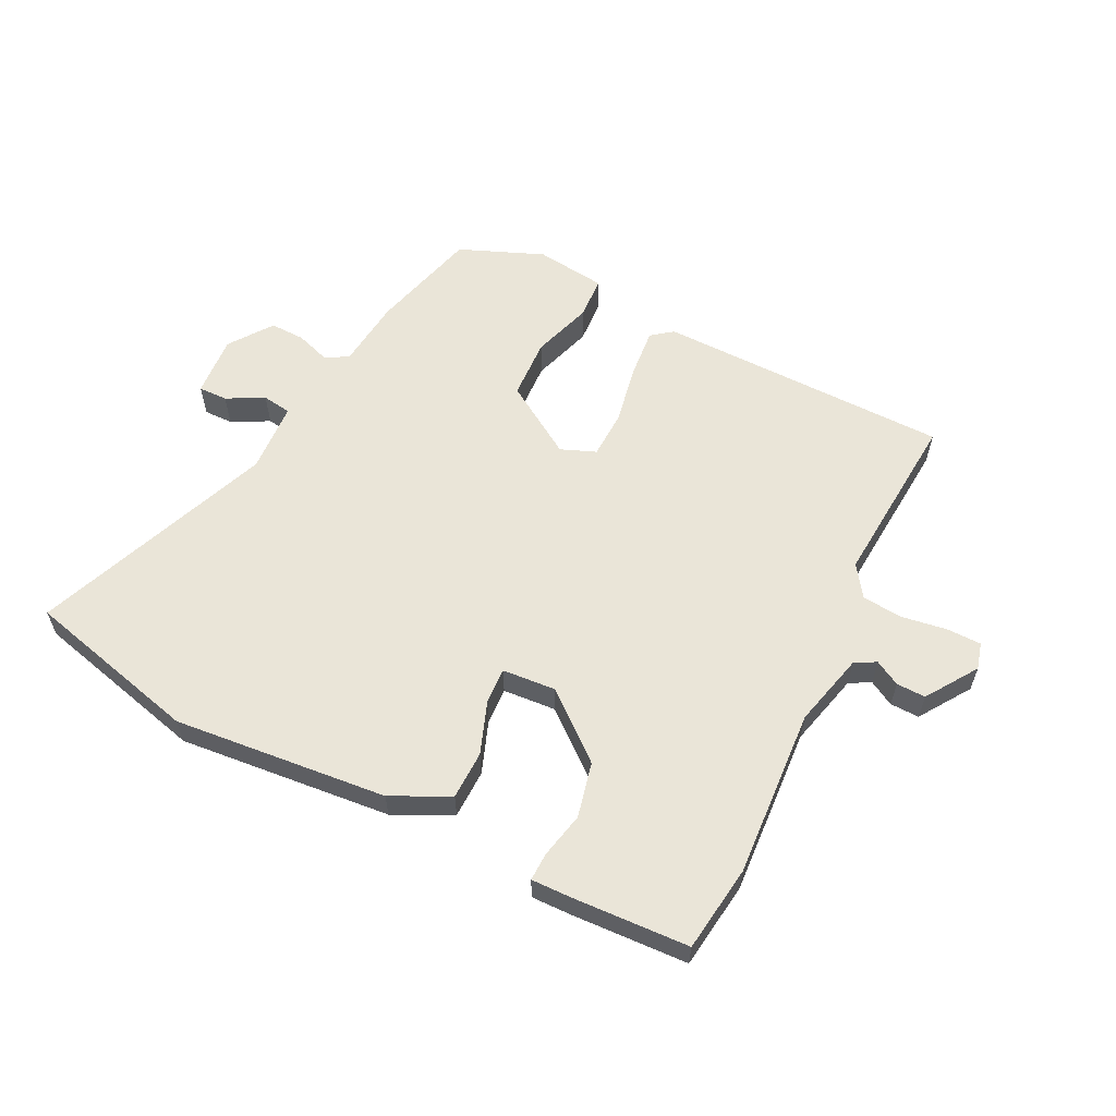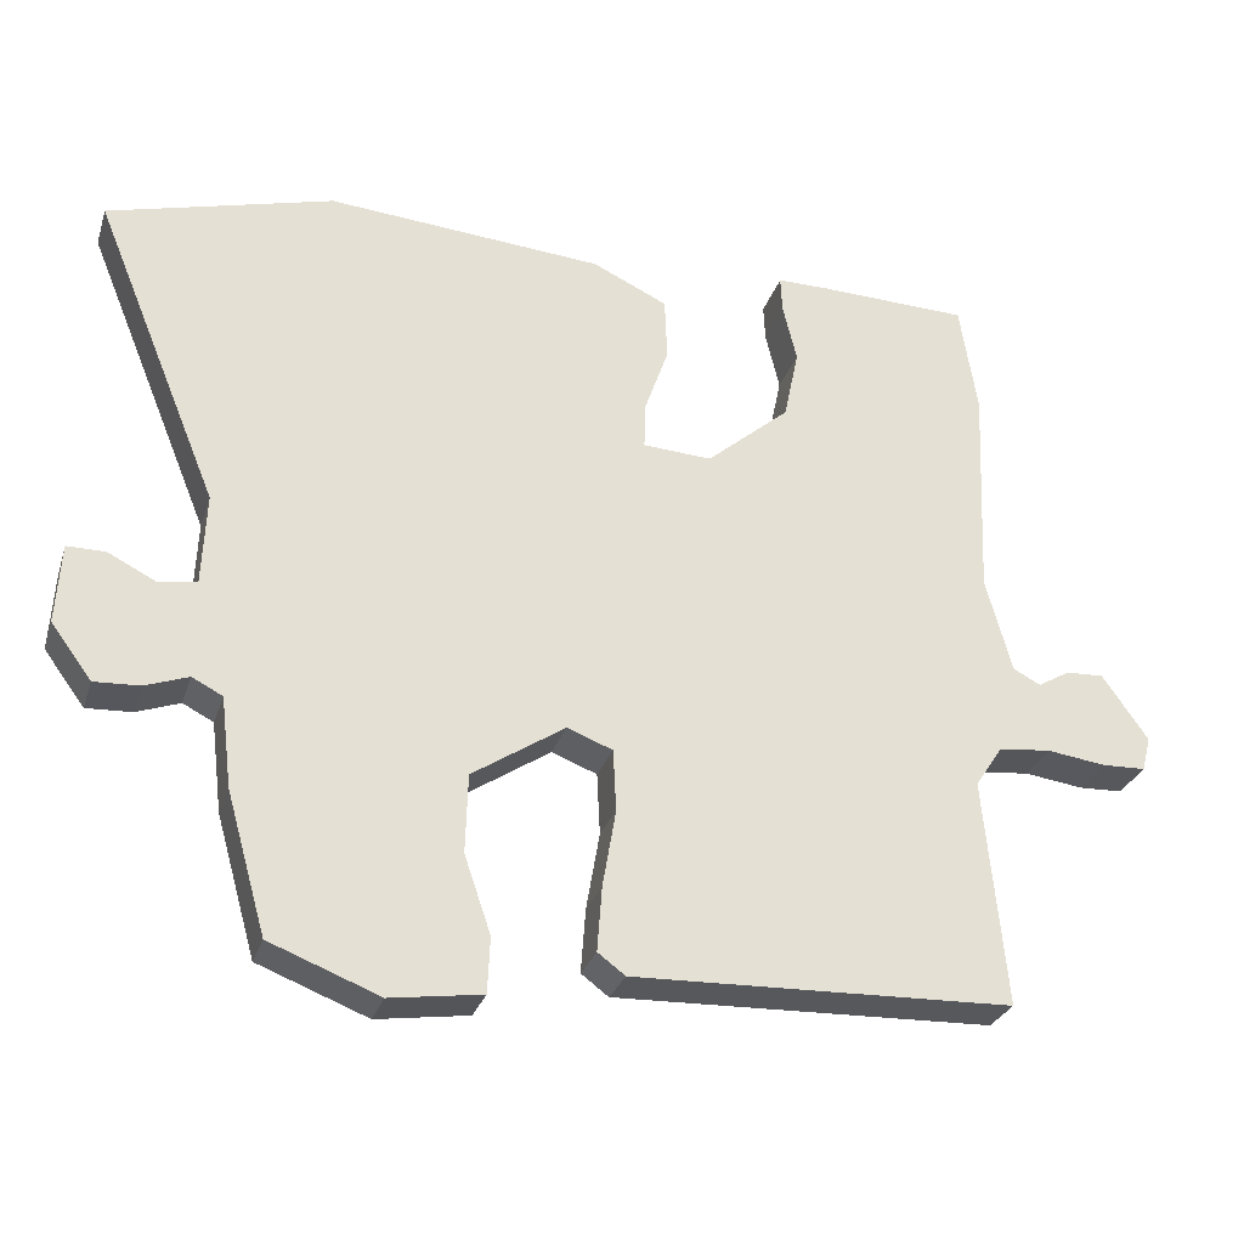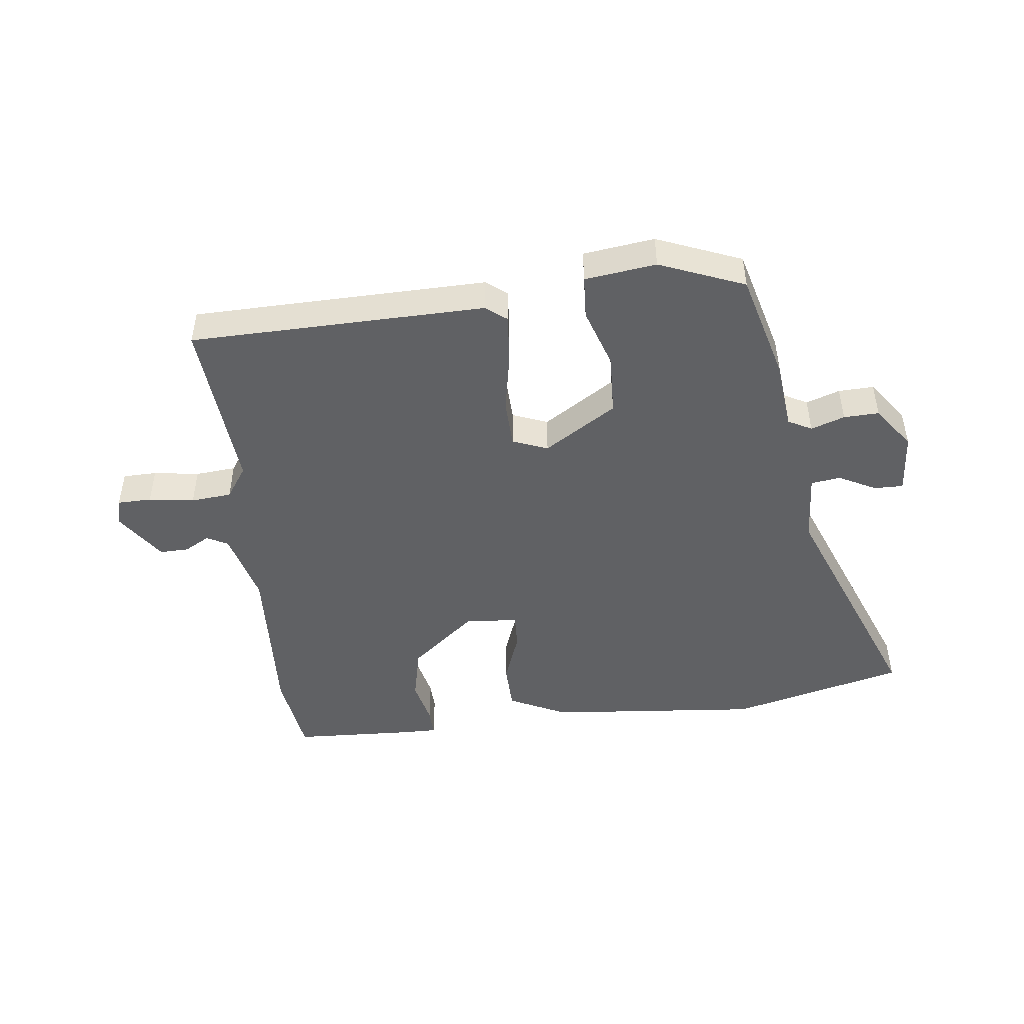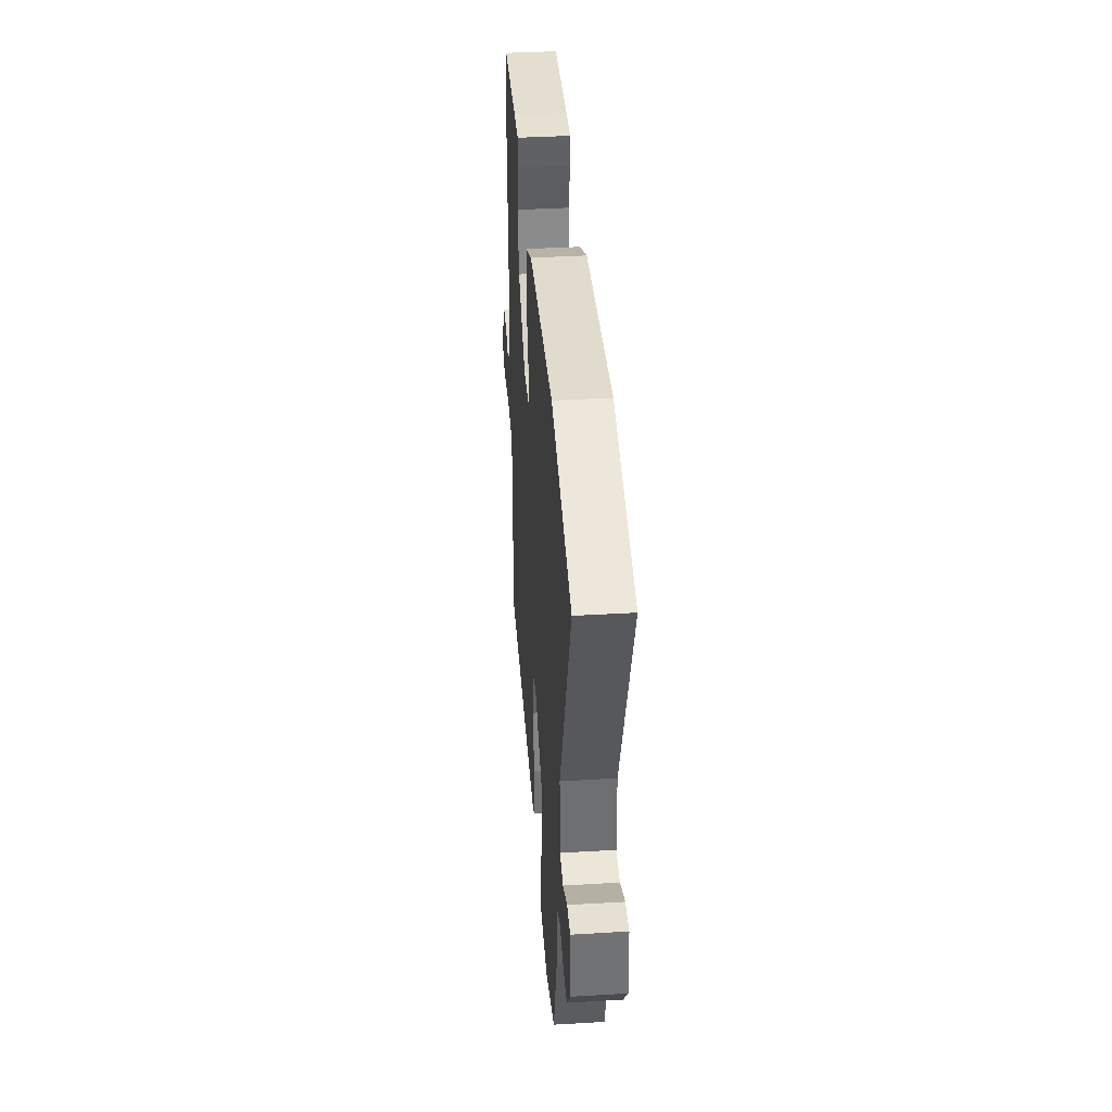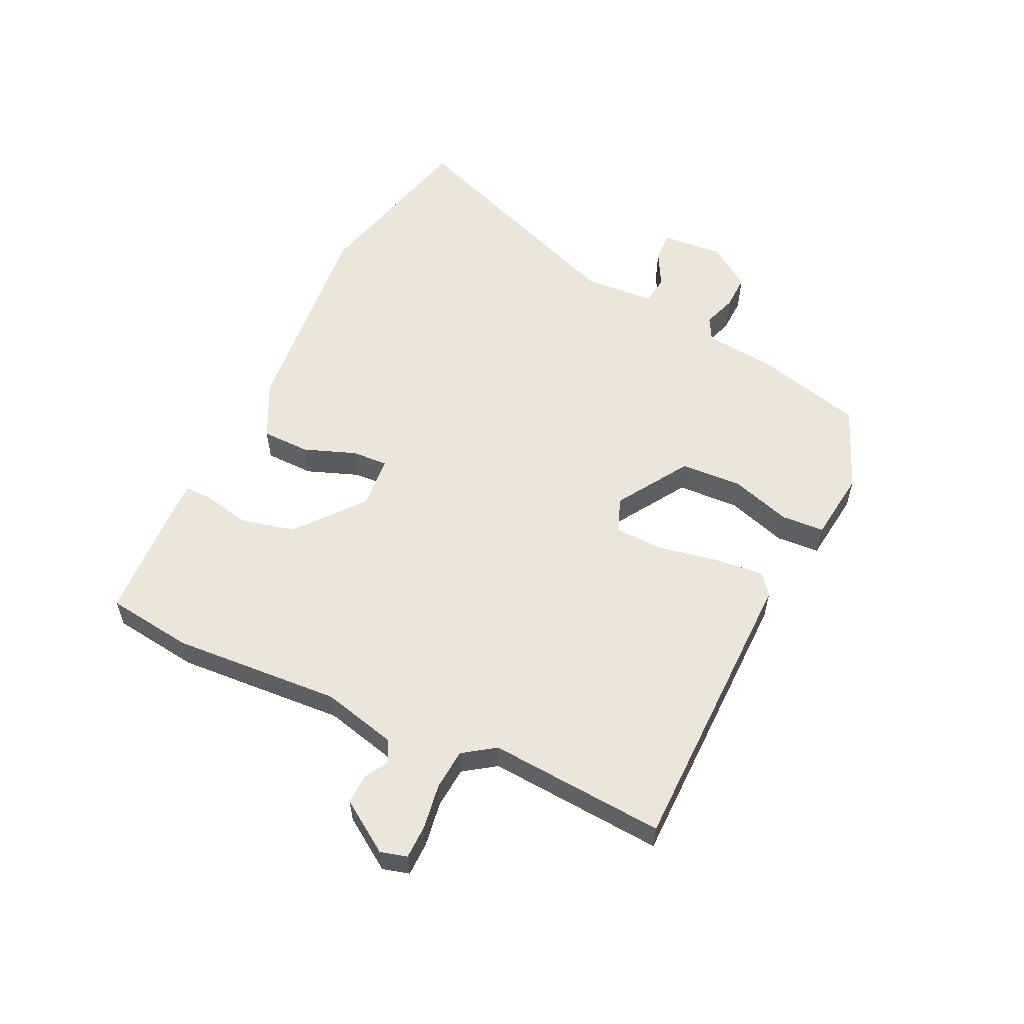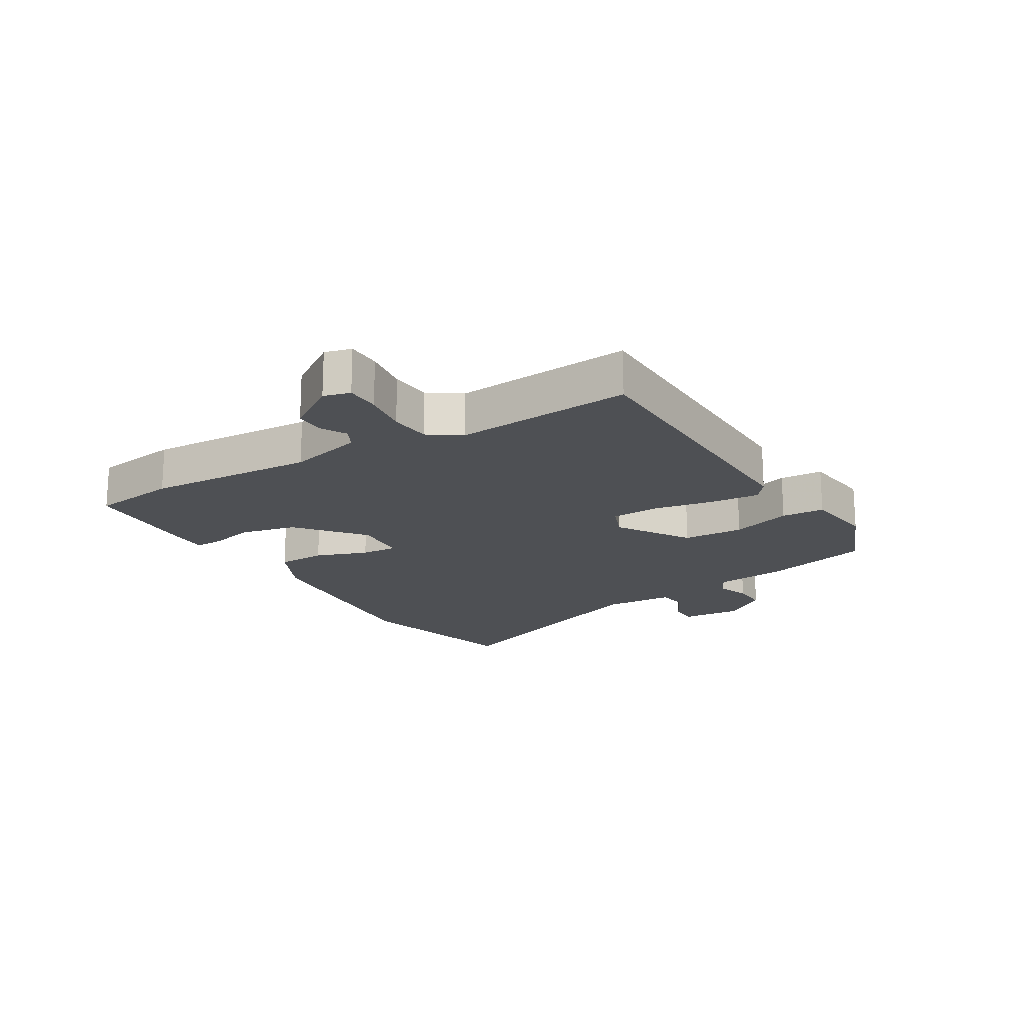
<metadata>
{"format":"obj","ext":"obj","renderer":"f3d","projection":"perspective","resolution":1024,"background":"white","views":[{"elev":59.1,"azim":25.4,"up":"+Y"},{"elev":-28.7,"azim":-16.5,"up":"+Z"},{"elev":-47.0,"azim":-174.1,"up":"+Y"},{"elev":38.3,"azim":-94.3,"up":"+Z"},{"elev":56.9,"azim":114.2,"up":"+Y"},{"elev":-18.5,"azim":120.2,"up":"+Y"}]}
</metadata>
<code>
v 0.496 0.07 0.528
v 0.518 0.07 0.386
v 0.506 0.07 0.108
v 0.539 0.07 -0.014
v 0.574 0.07 -0.032
v 0.615 0.07 -0.008
v 0.663 0.07 -0.006
v 0.721 0.07 -0.089
v 0.71 0.07 -0.133
v 0.654 0.07 -0.135
v 0.579 0.07 -0.125
v 0.512 0.07 -0.132
v 0.477 0.07 -0.185
v 0.504 0.07 -0.475
v 0.02 0.07 -0.491
v -0.015 0.07 -0.465
v -0.009 0.07 -0.383
v 0.008 0.07 -0.283
v 0.004 0.07 -0.204
v -0.054 0.07 -0.182
v -0.172 0.07 -0.26
v -0.175 0.07 -0.361
v -0.141 0.07 -0.46
v -0.144 0.07 -0.531
v -0.261 0.07 -0.548
v -0.401 0.07 -0.494
v -0.452 0.07 -0.315
v -0.466 0.07 -0.2
v -0.505 0.07 -0.18
v -0.56 0.07 -0.2
v -0.618 0.07 -0.203
v -0.67 0.07 -0.133
v -0.664 0.07 -0.031
v -0.616 0.07 -0.031
v -0.554 0.07 -0.062
v -0.506 0.07 -0.054
v -0.501 0.07 0.063
v -0.662 0.07 0.456
v -0.375 0.07 0.534
v -0.022 0.07 0.507
v 0.074 0.07 0.462
v 0.077 0.07 0.382
v 0.047 0.07 0.296
v 0.045 0.07 0.236
v 0.133 0.07 0.231
v 0.239 0.07 0.322
v 0.258 0.07 0.413
v 0.24 0.07 0.488
v 0.238 0.07 0.534
v 0.302 0.07 0.534
v 0.496 0 0.528
v 0.518 0 0.386
v 0.506 0 0.108
v 0.539 0 -0.014
v 0.574 0 -0.032
v 0.615 0 -0.008
v 0.663 0 -0.006
v 0.721 0 -0.089
v 0.71 0 -0.133
v 0.654 0 -0.135
v 0.579 0 -0.125
v 0.512 0 -0.132
v 0.477 0 -0.185
v 0.504 0 -0.475
v 0.02 0 -0.491
v -0.015 0 -0.465
v -0.009 0 -0.383
v 0.008 0 -0.283
v 0.004 0 -0.204
v -0.054 0 -0.182
v -0.172 0 -0.26
v -0.175 0 -0.361
v -0.141 0 -0.46
v -0.144 0 -0.531
v -0.261 0 -0.548
v -0.401 0 -0.494
v -0.452 0 -0.315
v -0.466 0 -0.2
v -0.505 0 -0.18
v -0.56 0 -0.2
v -0.618 0 -0.203
v -0.67 0 -0.133
v -0.664 0 -0.031
v -0.616 0 -0.031
v -0.554 0 -0.062
v -0.506 0 -0.054
v -0.501 0 0.063
v -0.662 0 0.456
v -0.375 0 0.534
v -0.022 0 0.507
v 0.074 0 0.462
v 0.077 0 0.382
v 0.047 0 0.296
v 0.045 0 0.236
v 0.133 0 0.231
v 0.239 0 0.322
v 0.258 0 0.413
v 0.24 0 0.488
v 0.238 0 0.534
v 0.302 0 0.534
f 47 48 49 50
f 46 47 50 1
f 45 46 1 2
f 40 41 42 43
f 40 43 44
f 37 38 39 40
f 36 37 40 44
f 32 33 34 35
f 32 35 36
f 29 30 31 32
f 29 32 36
f 28 29 36 44
f 22 23 24 25
f 21 22 25 26
f 15 16 17 18
f 13 14 15 18
f 12 13 18 19
f 8 9 10 11
f 8 11 12
f 5 6 7 8
f 5 8 12 19
f 45 2 3
f 45 3 4
f 44 45 4
f 21 26 27 28
f 20 21 28 44
f 19 20 44
f 4 5 19 44
f 100 99 98 97
f 51 100 97 96
f 52 51 96 95
f 93 92 91 90
f 94 93 90
f 90 89 88 87
f 94 90 87 86
f 85 84 83 82
f 86 85 82
f 82 81 80 79
f 86 82 79
f 94 86 79 78
f 75 74 73 72
f 76 75 72 71
f 68 67 66 65
f 68 65 64 63
f 69 68 63 62
f 61 60 59 58
f 62 61 58
f 58 57 56 55
f 69 62 58 55
f 53 52 95
f 54 53 95
f 54 95 94
f 78 77 76 71
f 94 78 71 70
f 94 70 69
f 94 69 55 54
f 1 51 52 2
f 2 52 53 3
f 3 53 54 4
f 4 54 55 5
f 5 55 56 6
f 6 56 57 7
f 7 57 58 8
f 8 58 59 9
f 9 59 60 10
f 10 60 61 11
f 11 61 62 12
f 12 62 63 13
f 13 63 64 14
f 14 64 65 15
f 15 65 66 16
f 16 66 67 17
f 17 67 68 18
f 18 68 69 19
f 19 69 70 20
f 20 70 71 21
f 21 71 72 22
f 22 72 73 23
f 23 73 74 24
f 24 74 75 25
f 25 75 76 26
f 26 76 77 27
f 27 77 78 28
f 28 78 79 29
f 29 79 80 30
f 30 80 81 31
f 31 81 82 32
f 32 82 83 33
f 33 83 84 34
f 34 84 85 35
f 35 85 86 36
f 36 86 87 37
f 37 87 88 38
f 38 88 89 39
f 39 89 90 40
f 40 90 91 41
f 41 91 92 42
f 42 92 93 43
f 43 93 94 44
f 44 94 95 45
f 45 95 96 46
f 46 96 97 47
f 47 97 98 48
f 48 98 99 49
f 49 99 100 50
f 50 100 51 1

</code>
